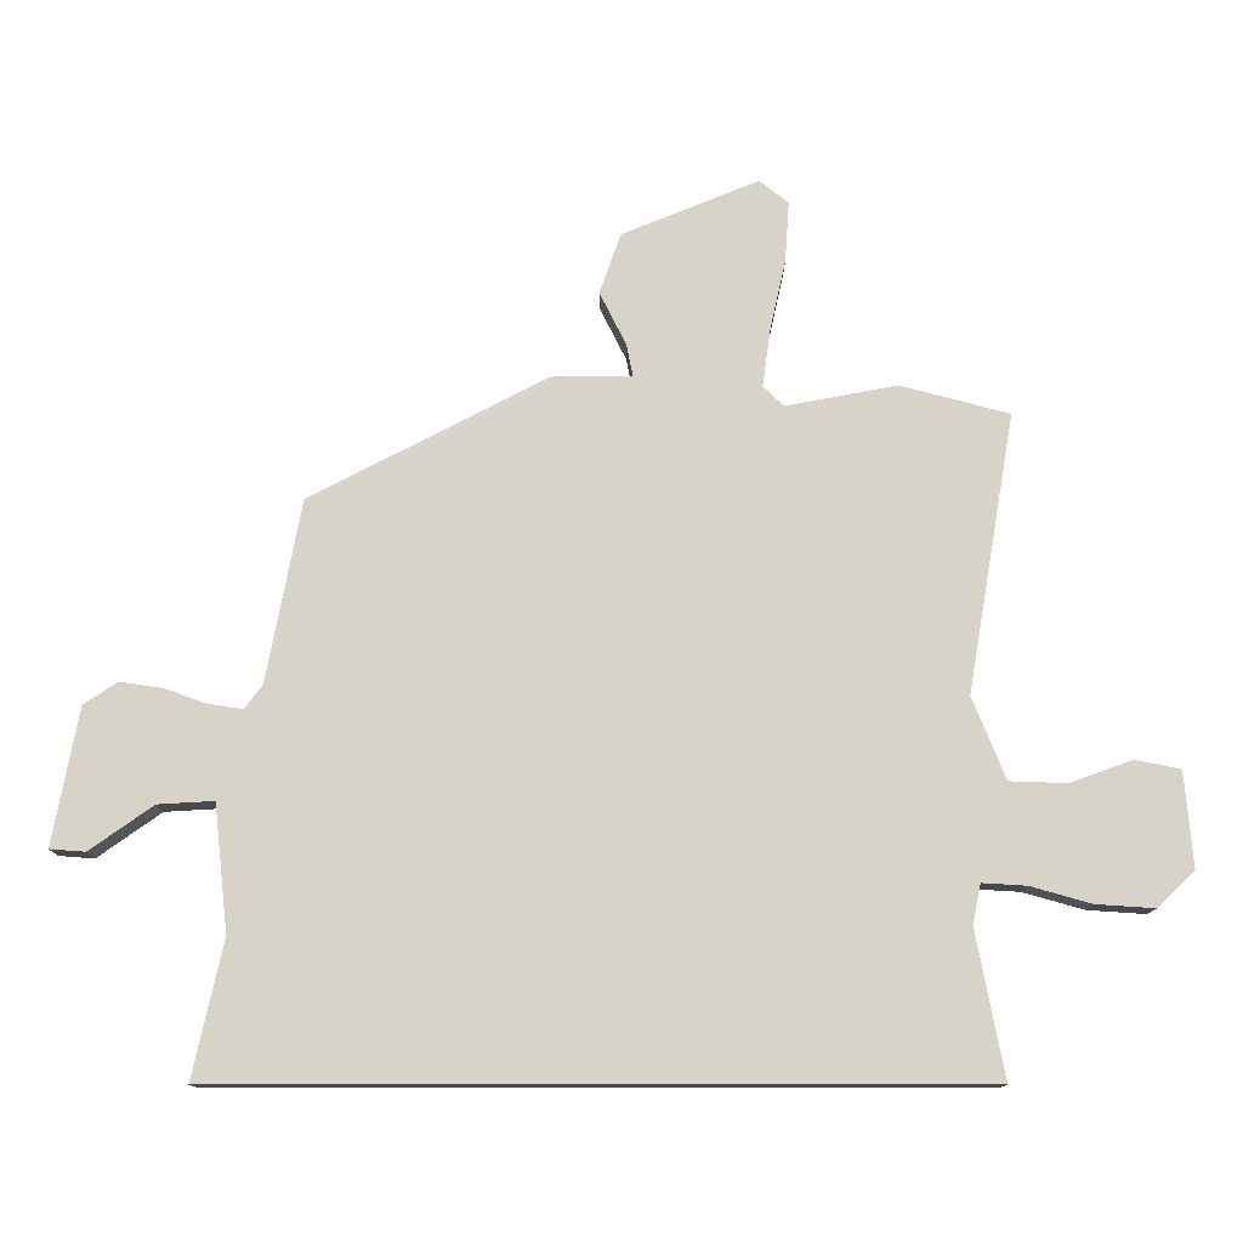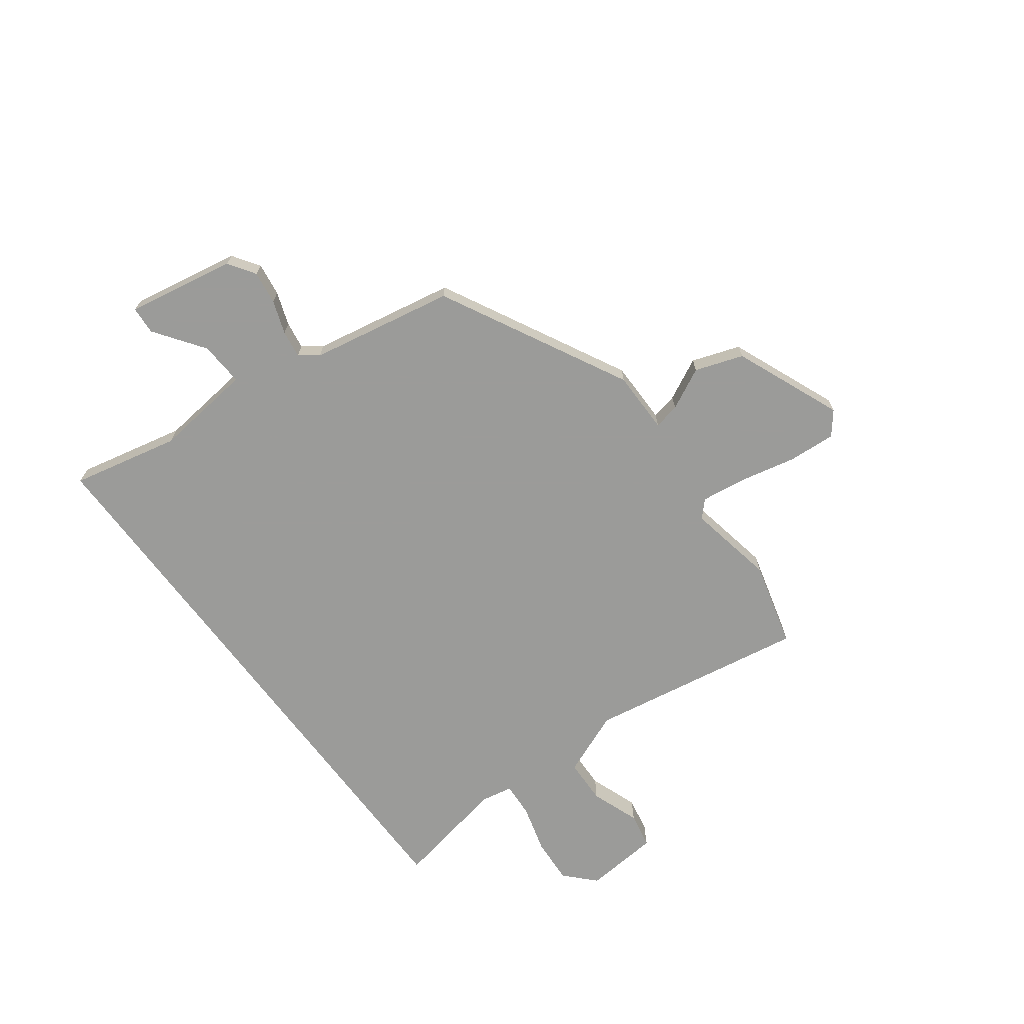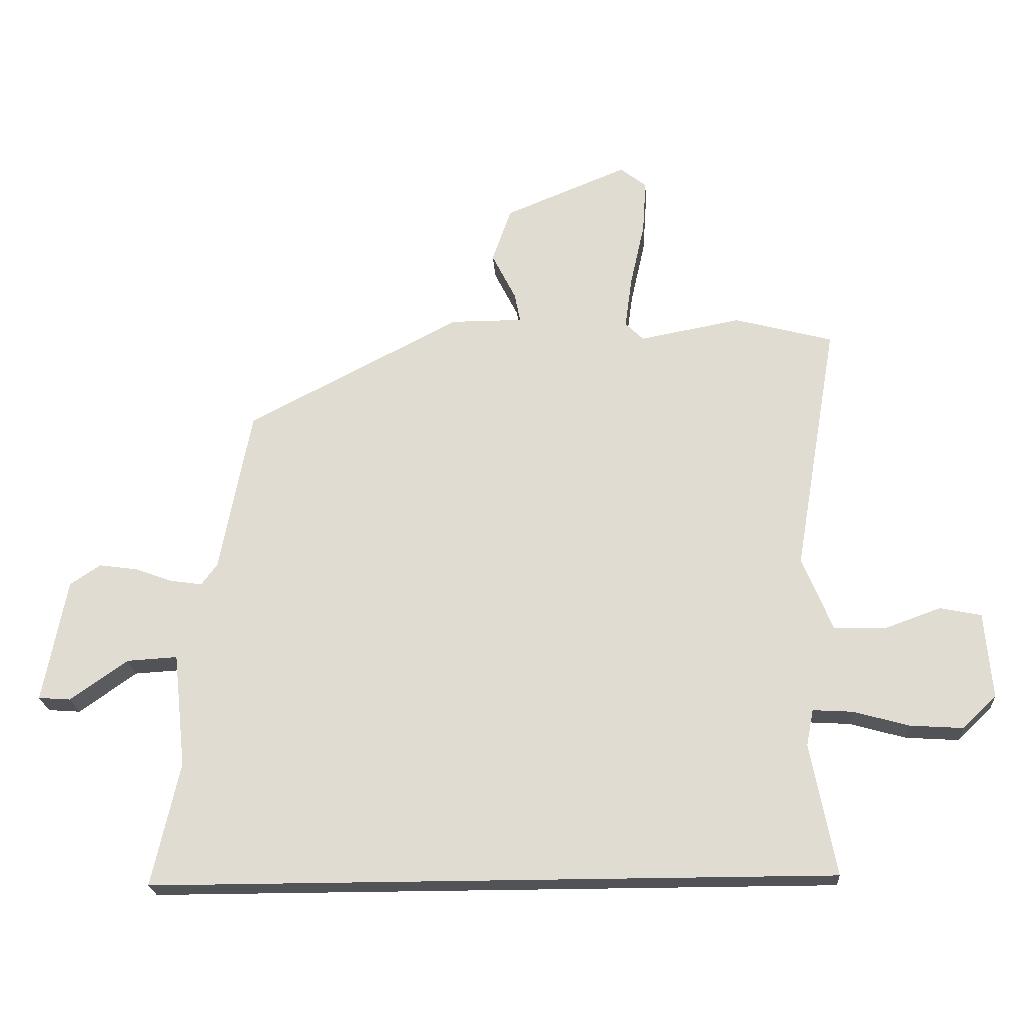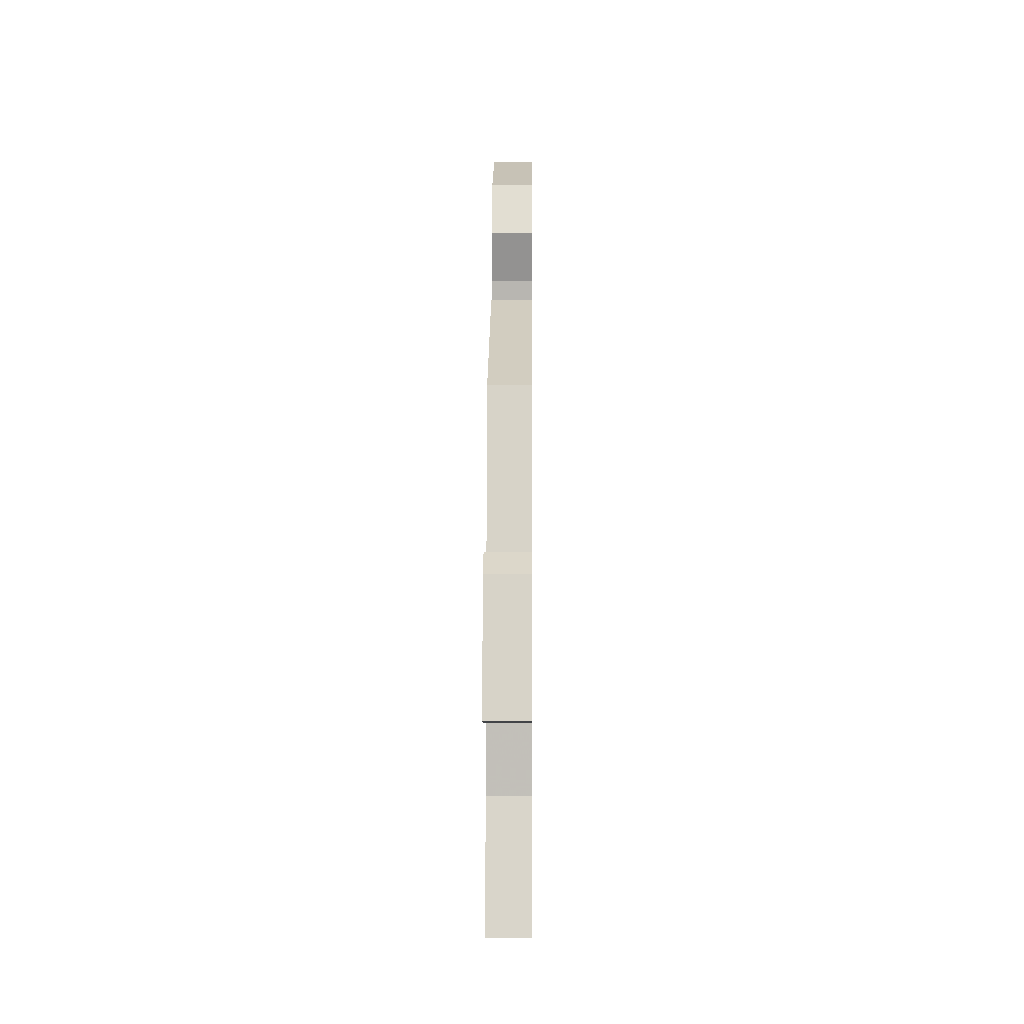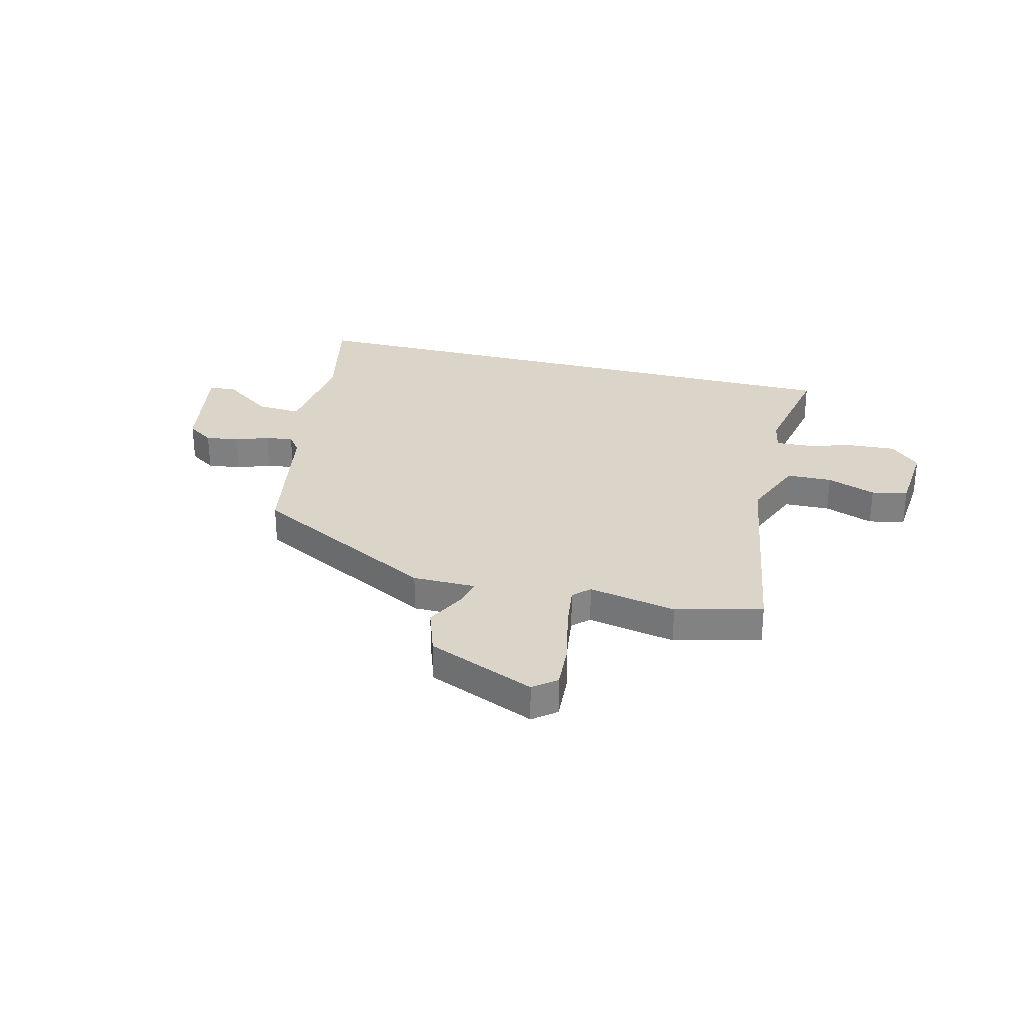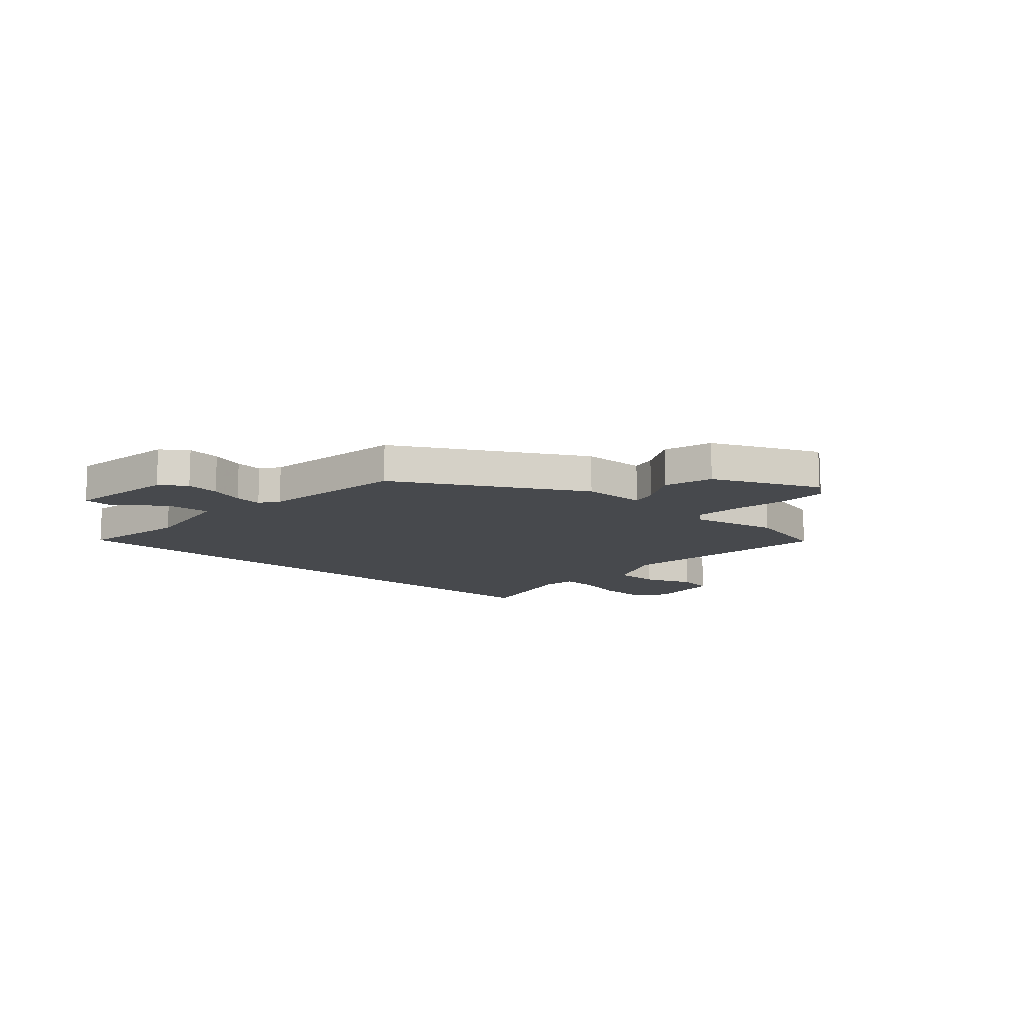
<metadata>
{"format":"obj","ext":"obj","renderer":"f3d","projection":"perspective","resolution":1024,"background":"white","views":[{"elev":-12.7,"azim":-0.1,"up":"+Z"},{"elev":-69.6,"azim":-53.2,"up":"+Y"},{"elev":-22.3,"azim":3.6,"up":"+Z"},{"elev":-3.1,"azim":-89.5,"up":"+Z"},{"elev":29.4,"azim":14.4,"up":"+Y"},{"elev":-12.4,"azim":-40.1,"up":"+Y"}]}
</metadata>
<code>
v -0.579 0.07 -0.5
v -0.533 0.07 -0.293
v -0.554 0.07 -0.101
v -0.639 0.07 -0.106
v -0.735 0.07 -0.174
v -0.789 0.07 -0.17
v -0.75 0.07 0.038
v -0.699 0.07 0.072
v -0.635 0.07 0.063
v -0.571 0.07 0.04
v -0.518 0.07 0.032
v -0.491 0.07 0.068
v -0.439 0.07 0.344
v -0.08 0.07 0.531
v 0.041 0.07 0.531
v 0.031 0.07 0.581
v -0.009 0.07 0.661
v 0.023 0.07 0.753
v 0.23 0.07 0.838
v 0.274 0.07 0.803
v 0.268 0.07 0.712
v 0.244 0.07 0.604
v 0.232 0.07 0.516
v 0.263 0.07 0.486
v 0.432 0.07 0.518
v 0.597 0.07 0.474
v 0.525 0.07 0.052
v 0.575 0.07 -0.072
v 0.662 0.07 -0.075
v 0.756 0.07 -0.041
v 0.825 0.07 -0.055
v 0.837 0.07 -0.2
v 0.78 0.07 -0.254
v 0.691 0.07 -0.248
v 0.599 0.07 -0.222
v 0.532 0.07 -0.218
v 0.52 0.07 -0.279
v 0.562 0.07 -0.5
v -0.579 0 -0.5
v -0.533 0 -0.293
v -0.554 0 -0.101
v -0.639 0 -0.106
v -0.735 0 -0.174
v -0.789 0 -0.17
v -0.75 0 0.038
v -0.699 0 0.072
v -0.635 0 0.063
v -0.571 0 0.04
v -0.518 0 0.032
v -0.491 0 0.068
v -0.439 0 0.344
v -0.08 0 0.531
v 0.041 0 0.531
v 0.031 0 0.581
v -0.009 0 0.661
v 0.023 0 0.753
v 0.23 0 0.838
v 0.274 0 0.803
v 0.268 0 0.712
v 0.244 0 0.604
v 0.232 0 0.516
v 0.263 0 0.486
v 0.432 0 0.518
v 0.597 0 0.474
v 0.525 0 0.052
v 0.575 0 -0.072
v 0.662 0 -0.075
v 0.756 0 -0.041
v 0.825 0 -0.055
v 0.837 0 -0.2
v 0.78 0 -0.254
v 0.691 0 -0.248
v 0.599 0 -0.222
v 0.532 0 -0.218
v 0.52 0 -0.279
v 0.562 0 -0.5
f 37 38 1 2
f 36 37 2 3
f 35 36 3
f 32 33 34 35
f 32 35 3
f 29 30 31 32
f 28 29 32 3
f 27 28 3
f 24 25 26 27
f 23 24 27 3
f 22 23 3 4
f 16 17 18 19
f 15 16 19 20
f 12 13 14 15
f 11 12 15
f 7 8 9 10
f 7 10 11
f 6 7 11
f 5 6 11
f 4 5 11 15
f 15 20 21 22
f 4 15 22
f 40 39 76 75
f 41 40 75 74
f 41 74 73
f 73 72 71 70
f 41 73 70
f 70 69 68 67
f 41 70 67 66
f 41 66 65
f 65 64 63 62
f 41 65 62 61
f 42 41 61 60
f 57 56 55 54
f 58 57 54 53
f 53 52 51 50
f 53 50 49
f 48 47 46 45
f 49 48 45
f 49 45 44
f 49 44 43
f 53 49 43 42
f 60 59 58 53
f 60 53 42
f 1 39 40 2
f 2 40 41 3
f 3 41 42 4
f 4 42 43 5
f 5 43 44 6
f 6 44 45 7
f 7 45 46 8
f 8 46 47 9
f 9 47 48 10
f 10 48 49 11
f 11 49 50 12
f 12 50 51 13
f 13 51 52 14
f 14 52 53 15
f 15 53 54 16
f 16 54 55 17
f 17 55 56 18
f 18 56 57 19
f 19 57 58 20
f 20 58 59 21
f 21 59 60 22
f 22 60 61 23
f 23 61 62 24
f 24 62 63 25
f 25 63 64 26
f 26 64 65 27
f 27 65 66 28
f 28 66 67 29
f 29 67 68 30
f 30 68 69 31
f 31 69 70 32
f 32 70 71 33
f 33 71 72 34
f 34 72 73 35
f 35 73 74 36
f 36 74 75 37
f 37 75 76 38
f 38 76 39 1

</code>
